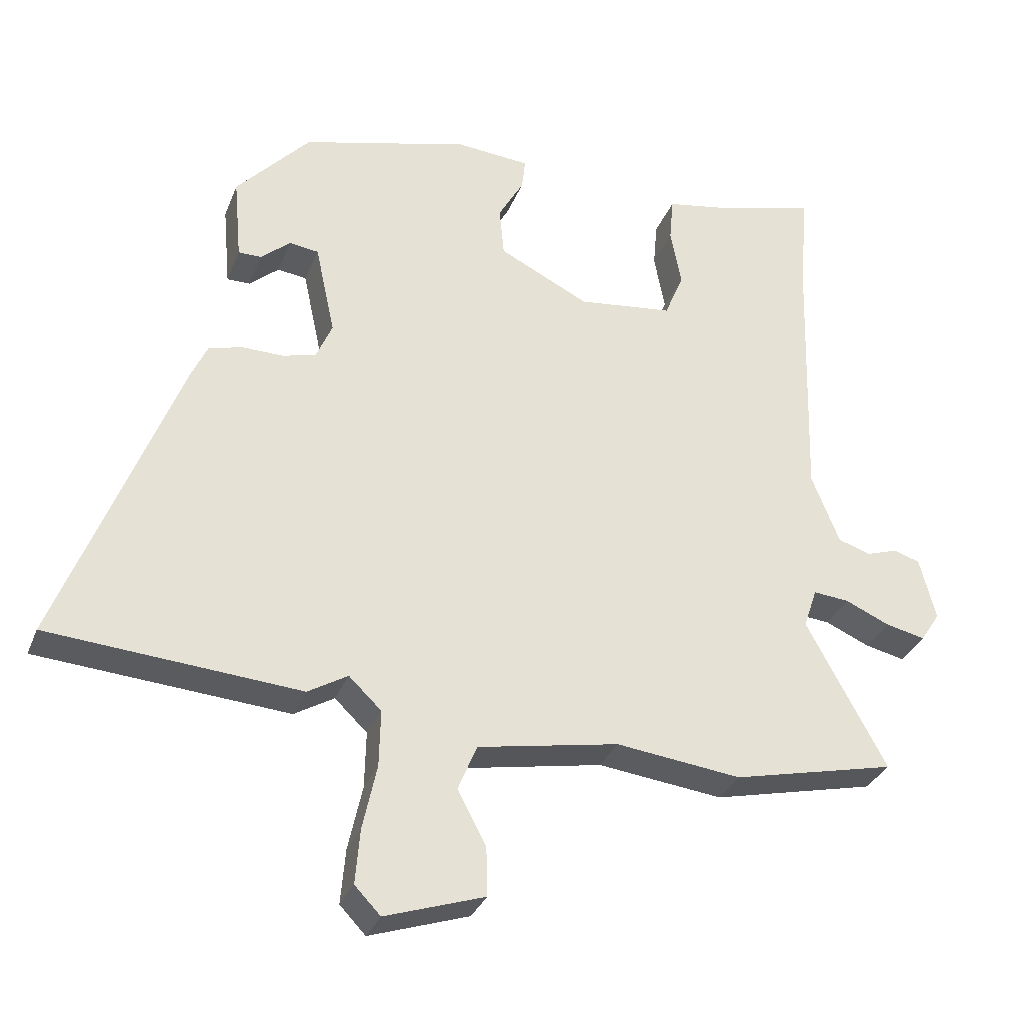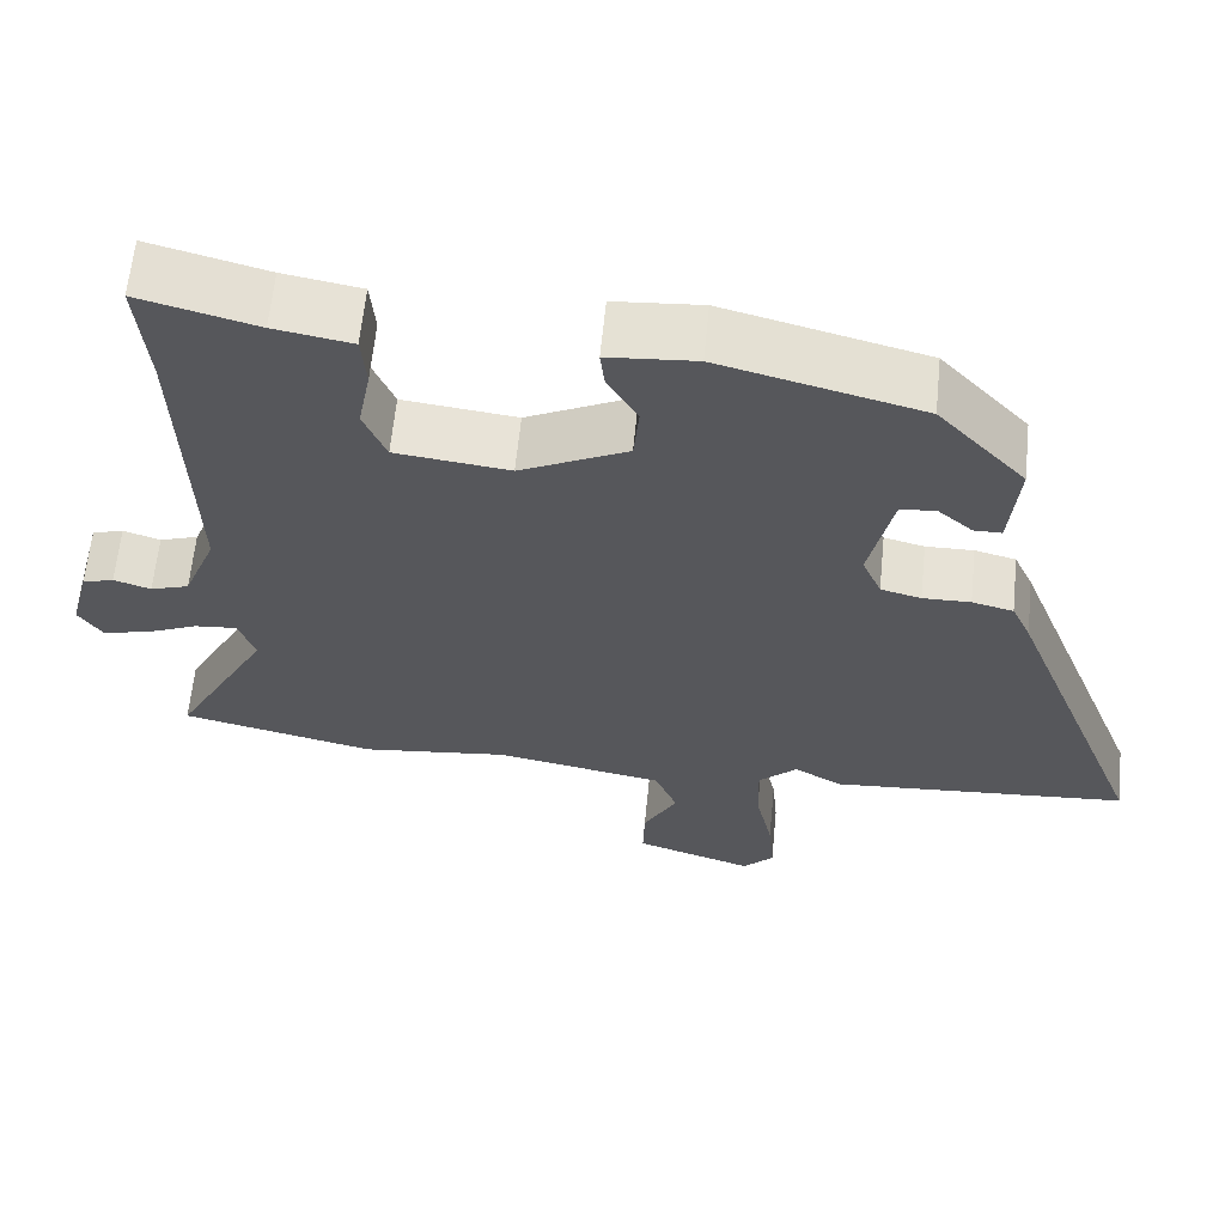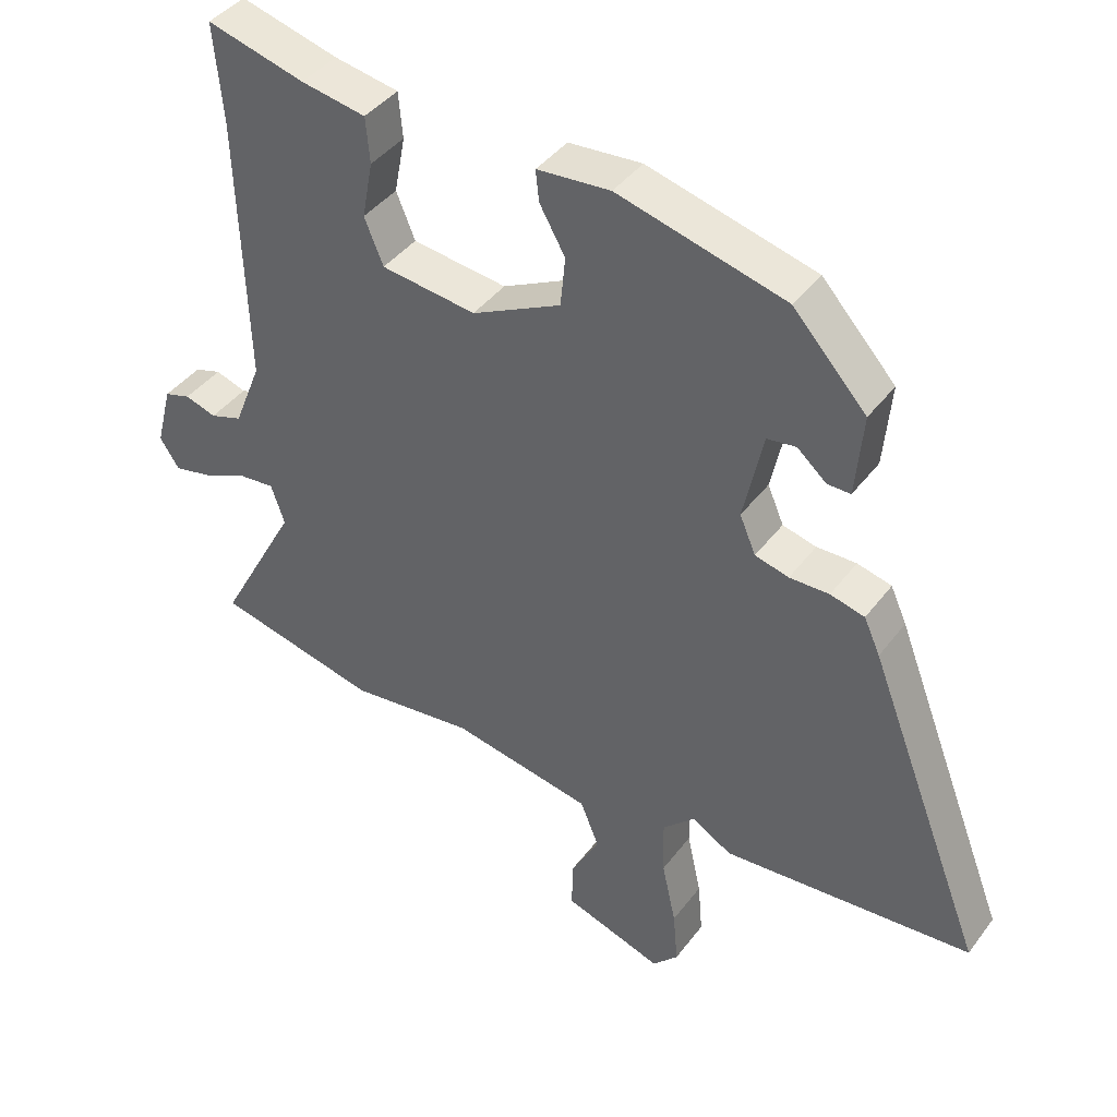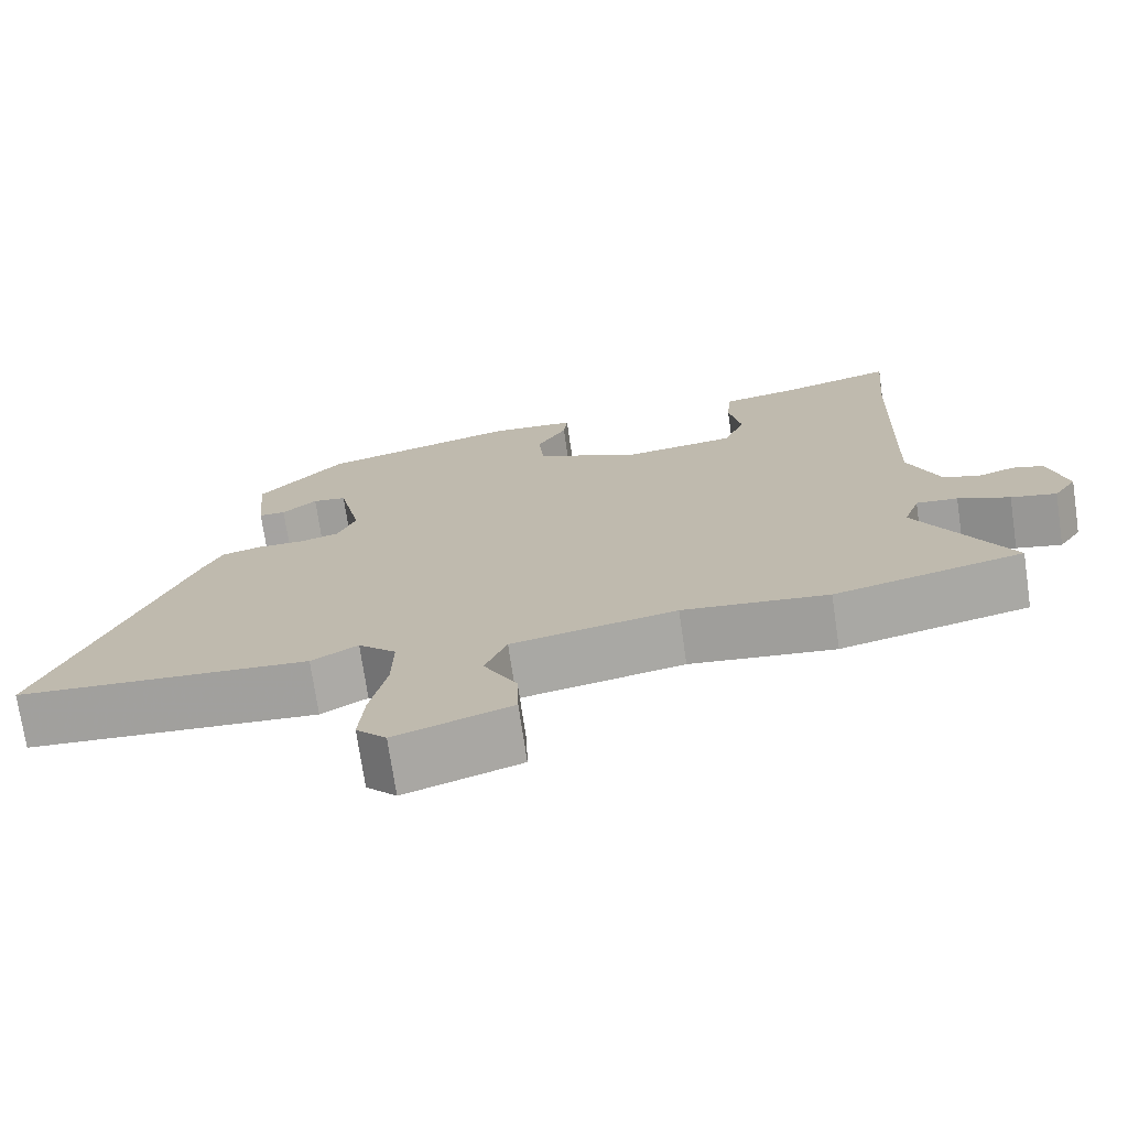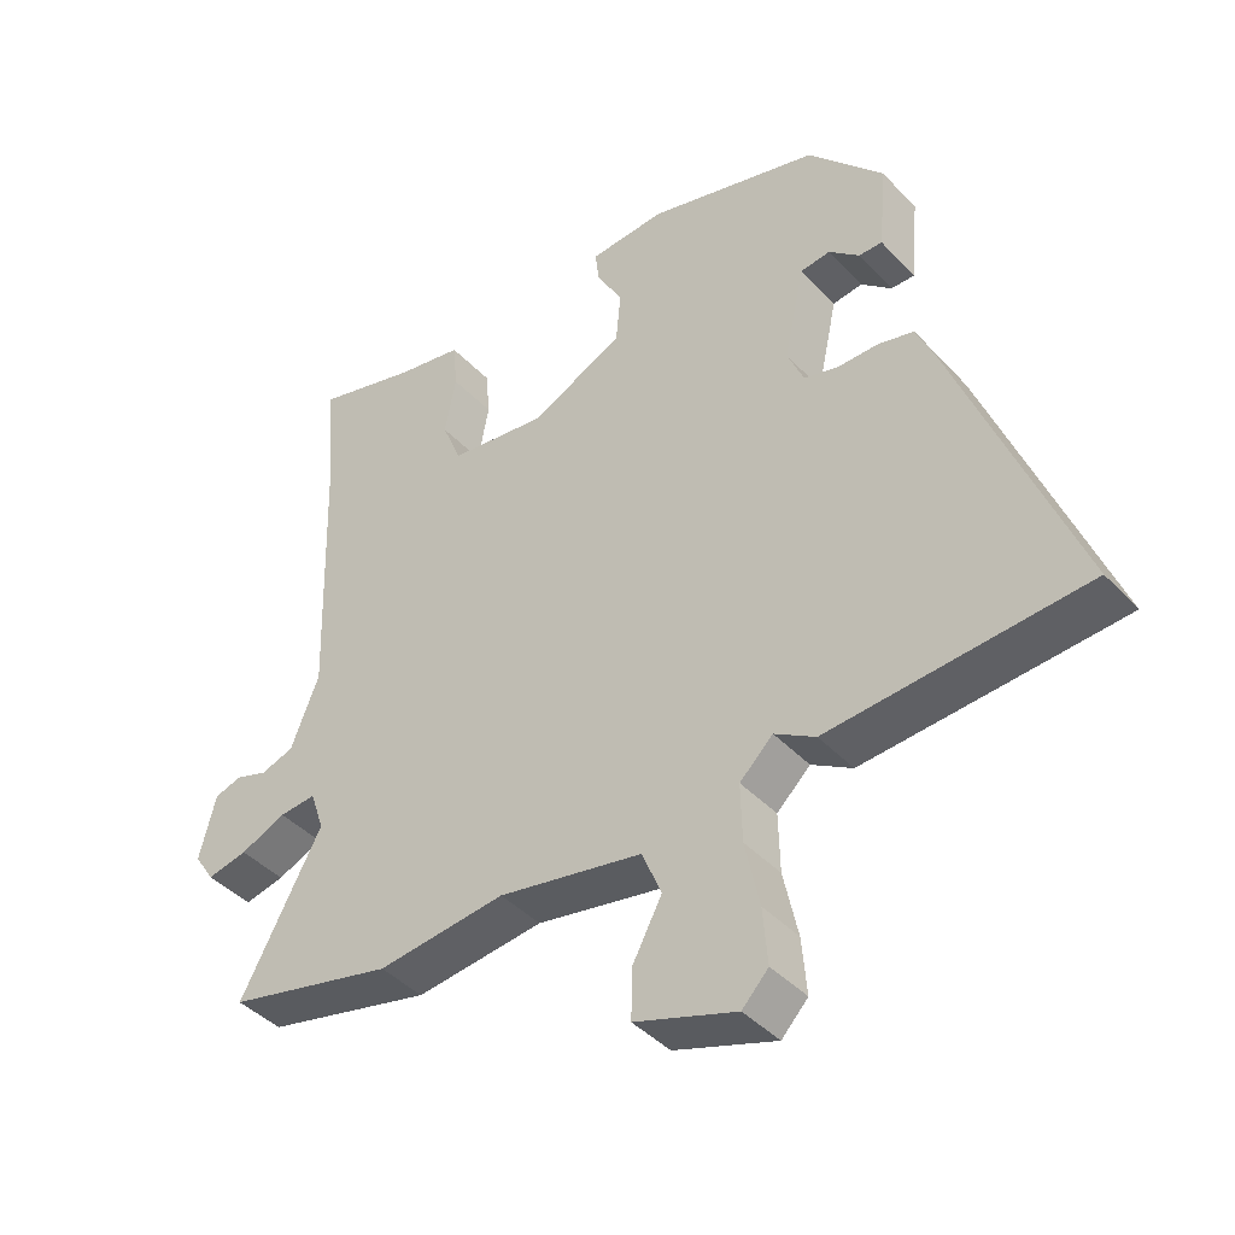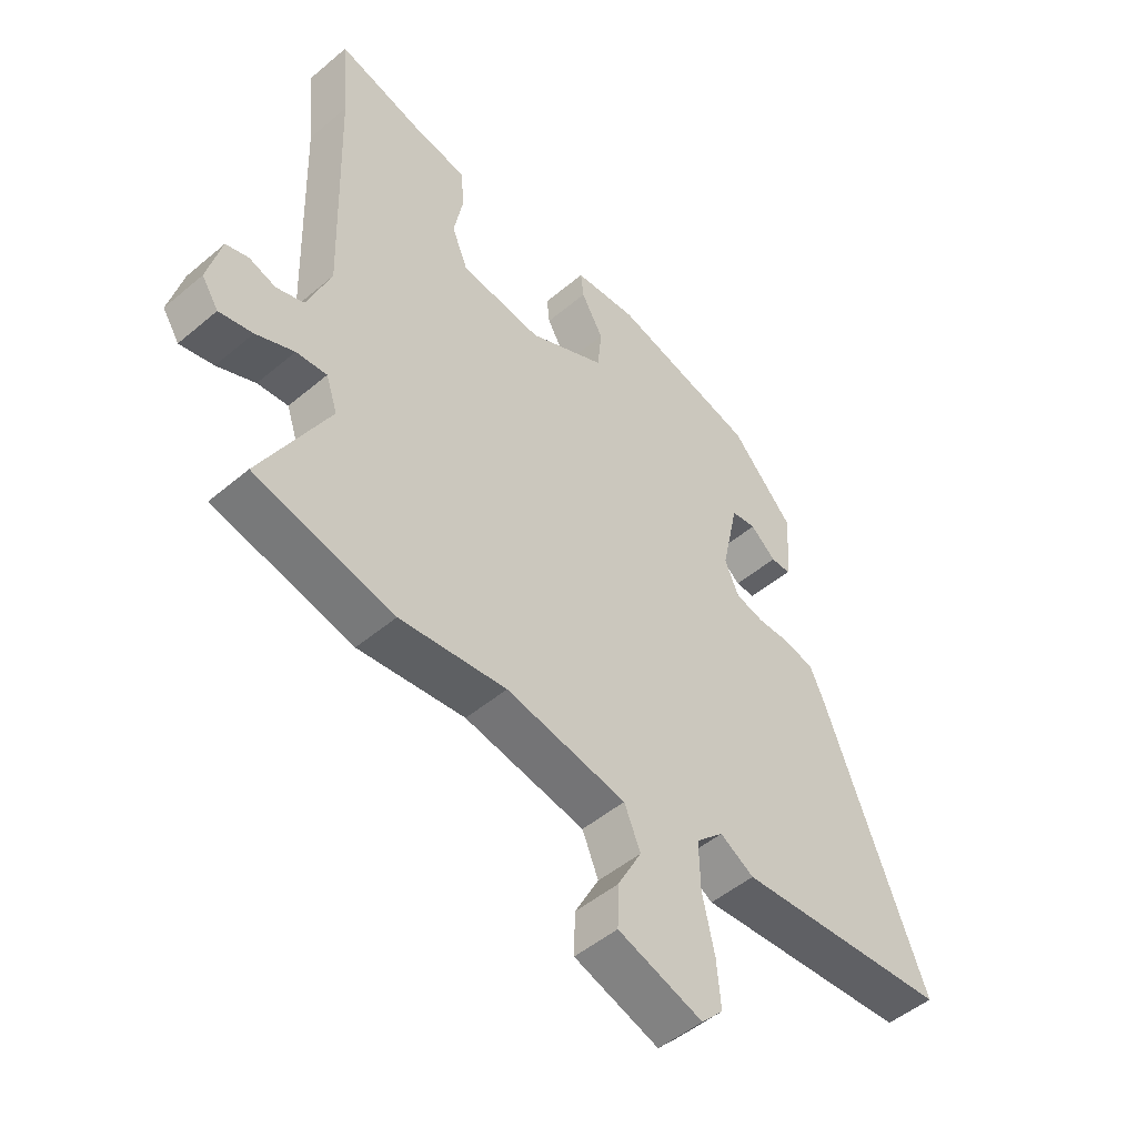
<metadata>
{"format":"obj","ext":"obj","renderer":"f3d","projection":"perspective","resolution":1024,"background":"white","views":[{"elev":-32.0,"azim":-19.3,"up":"+Z"},{"elev":62.5,"azim":-174.3,"up":"+Z"},{"elev":41.4,"azim":-146.5,"up":"+Z"},{"elev":-73.1,"azim":8.4,"up":"+Z"},{"elev":-41.8,"azim":-141.2,"up":"+Z"},{"elev":-49.5,"azim":133.0,"up":"+Z"}]}
</metadata>
<code>
v -0.351 0.07 0.447
v -0.102 0.07 0.512
v 0.007 0.07 0.503
v 0.002 0.07 0.457
v -0.036 0.07 0.39
v -0.029 0.07 0.316
v 0.104 0.07 0.25
v 0.245 0.07 0.267
v 0.273 0.07 0.335
v 0.257 0.07 0.42
v 0.263 0.07 0.488
v 0.359 0.07 0.505
v 0.504 0.07 0.544
v 0.491 0.07 0.397
v 0.479 0.07 -0.001
v 0.52 0.07 -0.104
v 0.568 0.07 -0.12
v 0.614 0.07 -0.105
v 0.653 0.07 -0.117
v 0.677 0.07 -0.21
v 0.648 0.07 -0.254
v 0.59 0.07 -0.241
v 0.524 0.07 -0.212
v 0.471 0.07 -0.207
v 0.451 0.07 -0.266
v 0.569 0.07 -0.484
v 0.328 0.07 -0.54
v 0.143 0.07 -0.518
v -0.066 0.07 -0.557
v -0.094 0.07 -0.625
v -0.052 0.07 -0.704
v -0.05 0.07 -0.777
v -0.197 0.07 -0.826
v -0.235 0.07 -0.786
v -0.228 0.07 -0.705
v -0.207 0.07 -0.609
v -0.205 0.07 -0.525
v -0.253 0.07 -0.479
v -0.312 0.07 -0.514
v -0.683 0.07 -0.486
v -0.507 0.07 -0.032
v -0.483 0.07 0.021
v -0.432 0.07 0.034
v -0.373 0.07 0.033
v -0.323 0.07 0.046
v -0.299 0.07 0.102
v -0.328 0.07 0.237
v -0.371 0.07 0.243
v -0.415 0.07 0.205
v -0.449 0.07 0.205
v -0.46 0.07 0.328
v -0.351 0 0.447
v -0.102 0 0.512
v 0.007 0 0.503
v 0.002 0 0.457
v -0.036 0 0.39
v -0.029 0 0.316
v 0.104 0 0.25
v 0.245 0 0.267
v 0.273 0 0.335
v 0.257 0 0.42
v 0.263 0 0.488
v 0.359 0 0.505
v 0.504 0 0.544
v 0.491 0 0.397
v 0.479 0 -0.001
v 0.52 0 -0.104
v 0.568 0 -0.12
v 0.614 0 -0.105
v 0.653 0 -0.117
v 0.677 0 -0.21
v 0.648 0 -0.254
v 0.59 0 -0.241
v 0.524 0 -0.212
v 0.471 0 -0.207
v 0.451 0 -0.266
v 0.569 0 -0.484
v 0.328 0 -0.54
v 0.143 0 -0.518
v -0.066 0 -0.557
v -0.094 0 -0.625
v -0.052 0 -0.704
v -0.05 0 -0.777
v -0.197 0 -0.826
v -0.235 0 -0.786
v -0.228 0 -0.705
v -0.207 0 -0.609
v -0.205 0 -0.525
v -0.253 0 -0.479
v -0.312 0 -0.514
v -0.683 0 -0.486
v -0.507 0 -0.032
v -0.483 0 0.021
v -0.432 0 0.034
v -0.373 0 0.033
v -0.323 0 0.046
v -0.299 0 0.102
v -0.328 0 0.237
v -0.371 0 0.243
v -0.415 0 0.205
v -0.449 0 0.205
v -0.46 0 0.328
f 51 1 2
f 50 51 2
f 49 50 2
f 48 49 2
f 3 4 5
f 2 3 5
f 48 2 5
f 47 48 5
f 46 47 5 6
f 45 46 6 7
f 42 43 44
f 41 42 44
f 40 41 44
f 39 40 44
f 38 39 44
f 37 38 44 45
f 34 35 36
f 33 34 36
f 32 33 36
f 31 32 36
f 30 31 36
f 29 30 36 37
f 45 7 8
f 37 45 8
f 29 37 8
f 28 29 8
f 25 26 27 28
f 21 22 23
f 20 21 23
f 19 20 23
f 18 19 23
f 17 18 23
f 16 17 23 24
f 15 16 24
f 28 8 9
f 25 28 9
f 24 25 9
f 15 24 9
f 14 15 9
f 10 11 12
f 12 13 14
f 10 12 14
f 9 10 14
f 53 52 102
f 53 102 101
f 53 101 100
f 53 100 99
f 56 55 54
f 56 54 53
f 56 53 99
f 56 99 98
f 57 56 98 97
f 58 57 97 96
f 95 94 93
f 95 93 92
f 95 92 91
f 95 91 90
f 95 90 89
f 96 95 89 88
f 87 86 85
f 87 85 84
f 87 84 83
f 87 83 82
f 87 82 81
f 88 87 81 80
f 59 58 96
f 59 96 88
f 59 88 80
f 59 80 79
f 79 78 77 76
f 74 73 72
f 74 72 71
f 74 71 70
f 74 70 69
f 74 69 68
f 75 74 68 67
f 75 67 66
f 60 59 79
f 60 79 76
f 60 76 75
f 60 75 66
f 60 66 65
f 63 62 61
f 65 64 63
f 65 63 61
f 65 61 60
f 1 52 53 2
f 2 53 54 3
f 3 54 55 4
f 4 55 56 5
f 5 56 57 6
f 6 57 58 7
f 7 58 59 8
f 8 59 60 9
f 9 60 61 10
f 10 61 62 11
f 11 62 63 12
f 12 63 64 13
f 13 64 65 14
f 14 65 66 15
f 15 66 67 16
f 16 67 68 17
f 17 68 69 18
f 18 69 70 19
f 19 70 71 20
f 20 71 72 21
f 21 72 73 22
f 22 73 74 23
f 23 74 75 24
f 24 75 76 25
f 25 76 77 26
f 26 77 78 27
f 27 78 79 28
f 28 79 80 29
f 29 80 81 30
f 30 81 82 31
f 31 82 83 32
f 32 83 84 33
f 33 84 85 34
f 34 85 86 35
f 35 86 87 36
f 36 87 88 37
f 37 88 89 38
f 38 89 90 39
f 39 90 91 40
f 40 91 92 41
f 41 92 93 42
f 42 93 94 43
f 43 94 95 44
f 44 95 96 45
f 45 96 97 46
f 46 97 98 47
f 47 98 99 48
f 48 99 100 49
f 49 100 101 50
f 50 101 102 51
f 51 102 52 1

</code>
